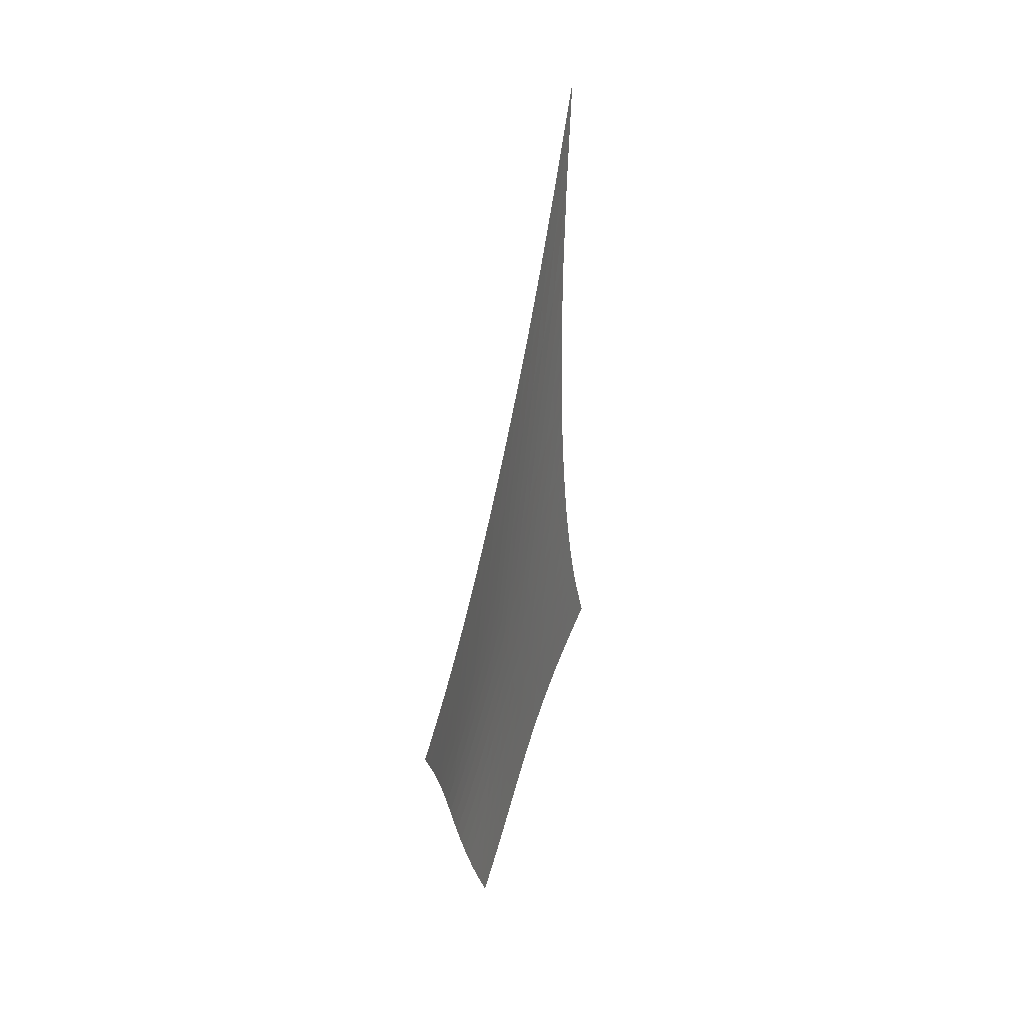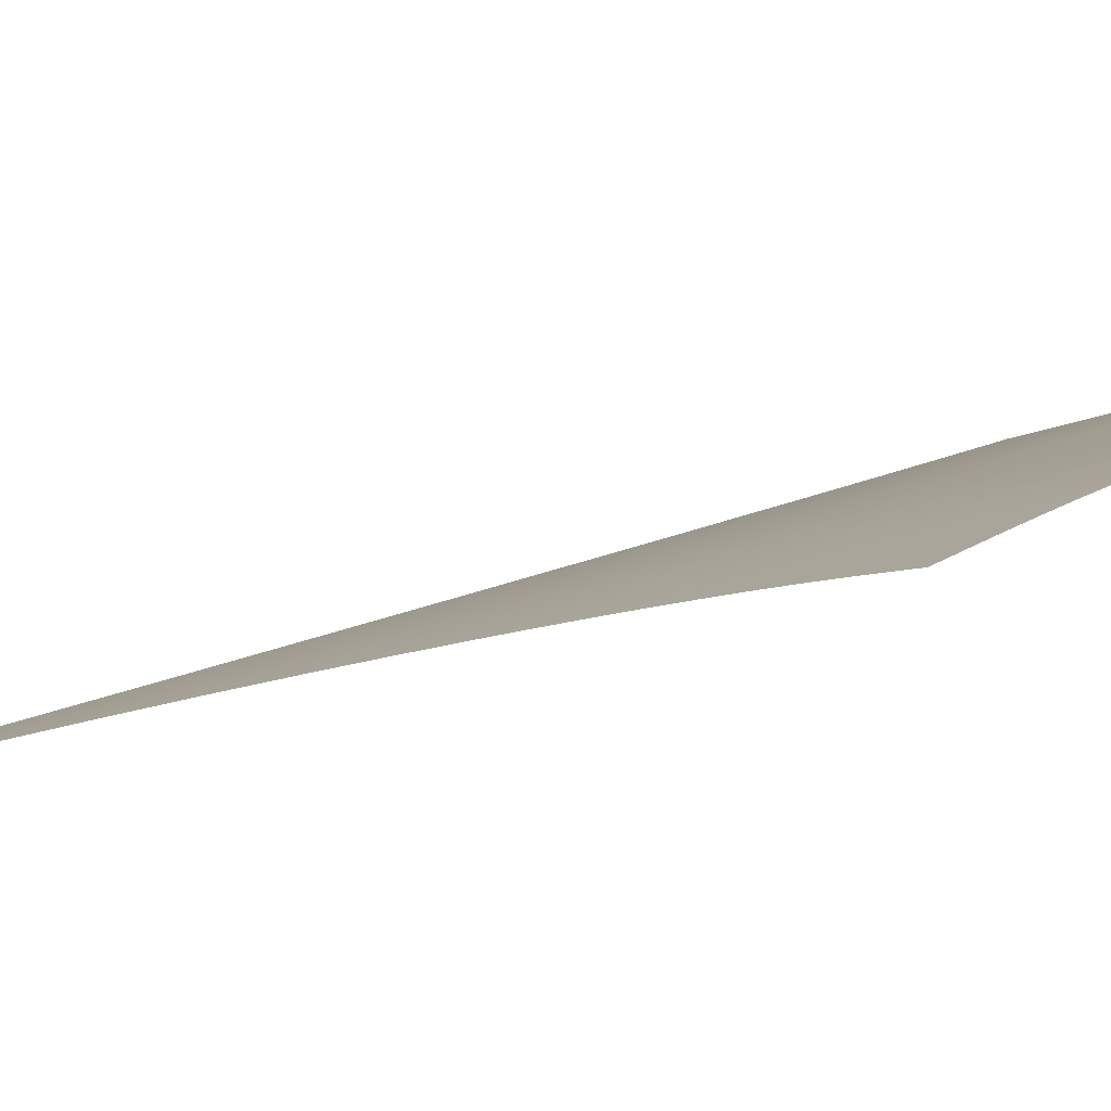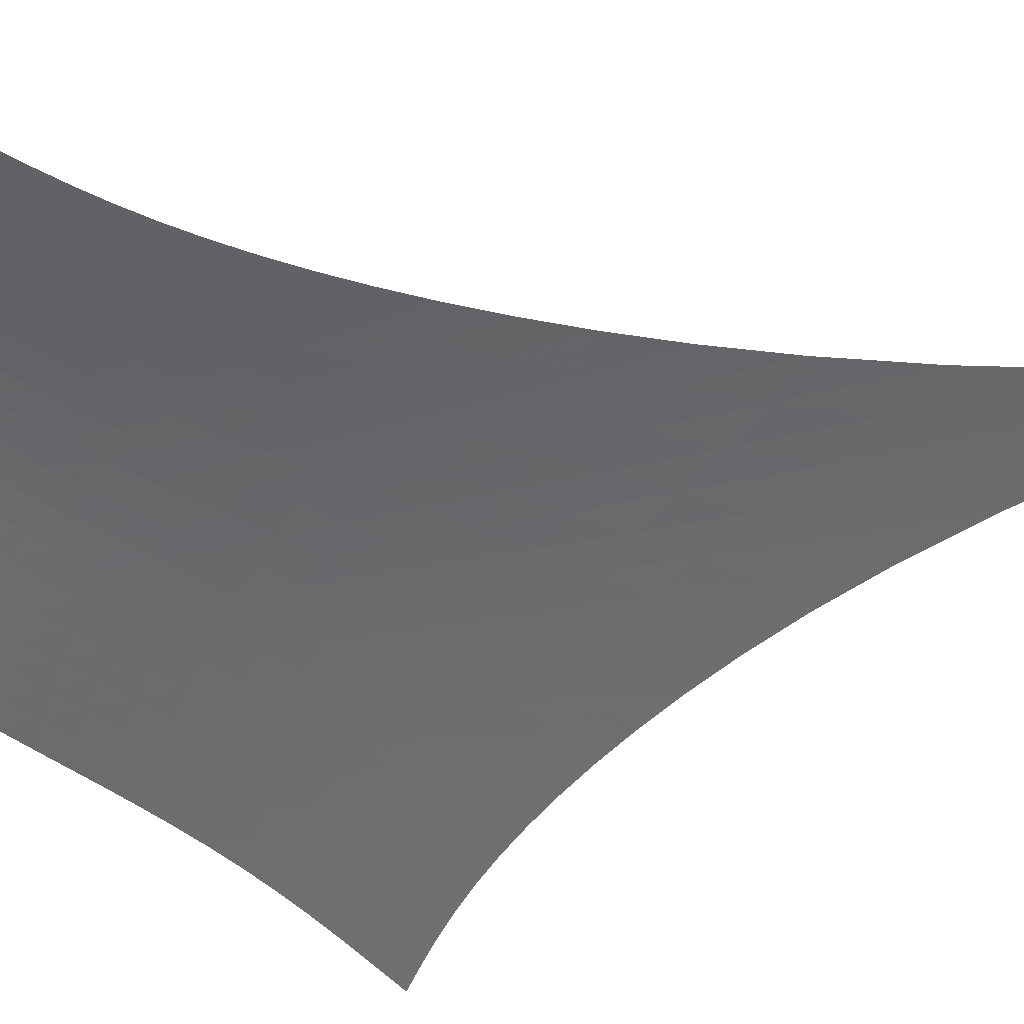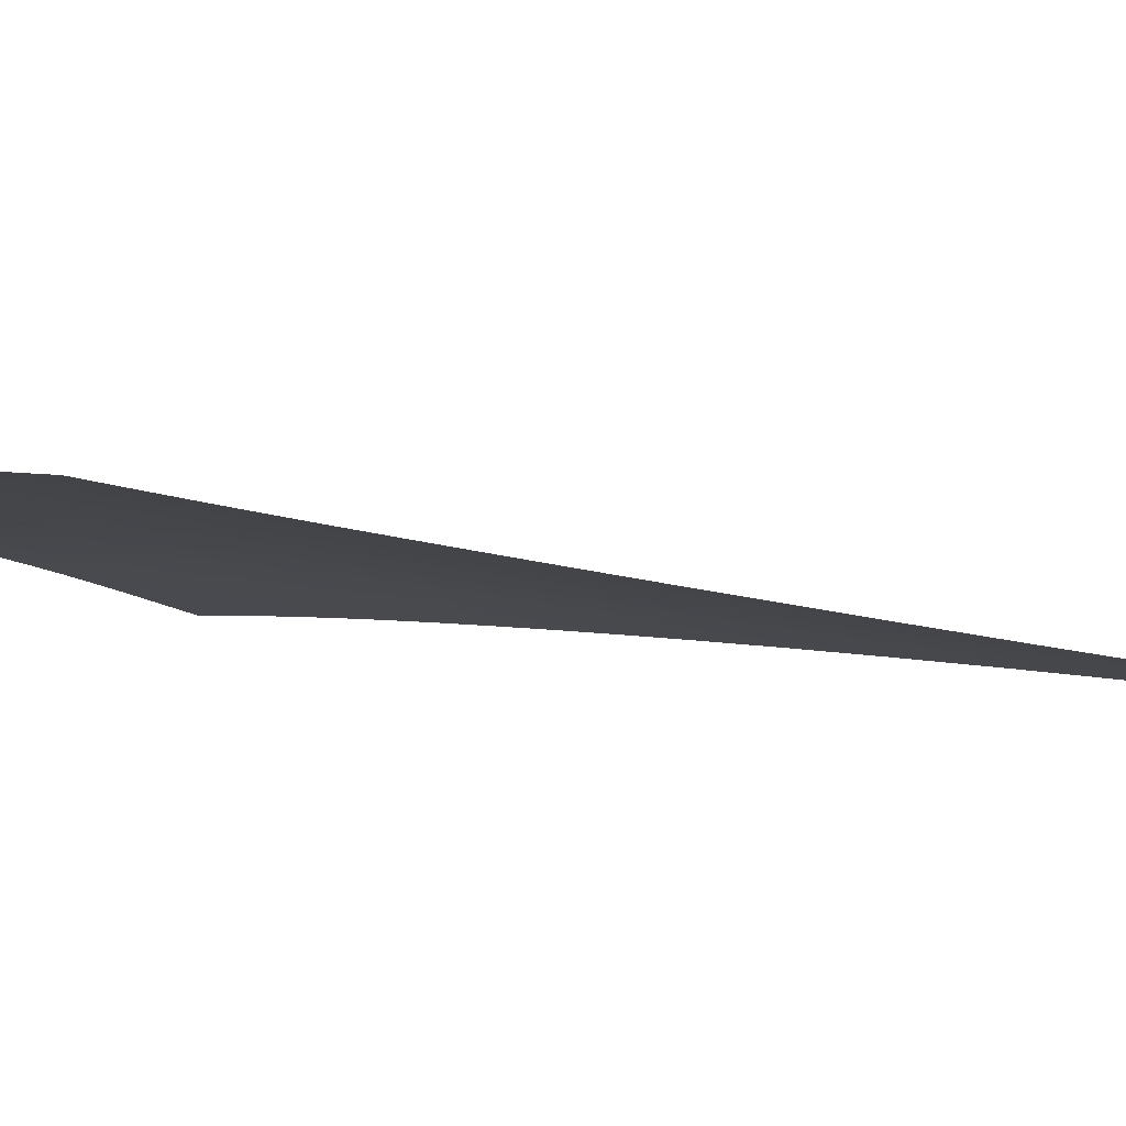
<metadata>
{"format":"obj","ext":"obj","renderer":"f3d","projection":"perspective","resolution":1024,"background":"white","views":[{"elev":15.6,"azim":65.1,"up":"+Y"},{"elev":-38.5,"azim":-76.9,"up":"+Z"},{"elev":-20.4,"azim":124.4,"up":"+Z"},{"elev":38.1,"azim":92.0,"up":"+Z"}]}
</metadata>
<code>
v -6.505 -0.06877 6.505
v -1.816 -23.1 14.47
v -14.47 -23.1 1.816
v -8.983 -32.62 8.983
v -14.06 -22.46 2.157
v -13.65 -21.8 2.494
v -13.24 -21.09 2.824
v -12.82 -20.33 3.144
v -12.41 -19.51 3.457
v -11.99 -18.63 3.763
v -11.56 -17.66 4.065
v -11.12 -16.59 4.364
v -10.66 -15.43 4.661
v -10.19 -14.13 4.958
v -9.682 -12.66 5.252
v -9.145 -10.99 5.544
v -8.568 -9.015 5.826
v -7.941 -6.632 6.09
v -7.253 -3.674 6.321
v -6.321 -3.674 7.253
v -6.09 -6.632 7.941
v -5.826 -9.015 8.568
v -5.544 -10.99 9.145
v -5.252 -12.66 9.682
v -4.958 -14.13 10.19
v -4.661 -15.43 10.66
v -4.364 -16.59 11.12
v -4.065 -17.66 11.56
v -3.763 -18.63 11.99
v -3.457 -19.51 12.41
v -3.144 -20.33 12.82
v -2.824 -21.09 13.24
v -2.494 -21.8 13.65
v -2.157 -22.46 14.06
v -2.327 -23.61 14.1
v -2.827 -24.11 13.74
v -3.313 -24.63 13.4
v -3.783 -25.17 13.07
v -4.239 -25.74 12.75
v -4.682 -26.32 12.44
v -5.115 -26.93 12.13
v -5.541 -27.56 11.82
v -5.963 -28.2 11.5
v -6.382 -28.85 11.17
v -6.803 -29.51 10.83
v -7.228 -30.16 10.48
v -7.658 -30.8 10.11
v -8.095 -31.43 9.741
v -8.537 -32.03 9.363
v -9.363 -32.03 8.537
v -9.741 -31.43 8.095
v -10.11 -30.8 7.658
v -10.48 -30.16 7.228
v -10.83 -29.51 6.803
v -11.17 -28.85 6.382
v -11.5 -28.2 5.963
v -11.82 -27.56 5.541
v -12.13 -26.93 5.115
v -12.44 -26.32 4.682
v -12.75 -25.74 4.239
v -13.07 -25.17 3.783
v -13.4 -24.63 3.313
v -13.74 -24.11 2.827
v -14.1 -23.61 2.327
v -6.957 -5.802 6.957
v -7.586 -8.027 6.678
v -8.181 -10.01 6.391
v -8.74 -11.75 6.098
v -9.268 -13.3 5.801
v -9.769 -14.69 5.503
v -10.25 -15.94 5.204
v -10.71 -17.08 4.904
v -11.15 -18.14 4.602
v -11.59 -19.1 4.297
v -12.02 -19.99 3.987
v -12.44 -20.82 3.669
v -12.85 -21.59 3.344
v -13.27 -22.3 3.01
v -13.69 -22.97 2.67
v -6.678 -8.027 7.586
v -7.262 -9.63 7.262
v -7.827 -11.21 6.951
v -8.367 -12.7 6.644
v -8.883 -14.08 6.339
v -9.379 -15.36 6.037
v -9.855 -16.54 5.735
v -10.32 -17.65 5.433
v -10.76 -18.67 5.128
v -11.2 -19.62 4.82
v -11.63 -20.51 4.506
v -12.06 -21.33 4.186
v -12.48 -22.09 3.856
v -12.9 -22.81 3.519
v -13.32 -23.48 3.174
v -6.391 -10.01 8.181
v -6.951 -11.21 7.827
v -7.495 -12.49 7.495
v -8.02 -13.75 7.175
v -8.526 -14.97 6.863
v -9.014 -16.13 6.555
v -9.487 -17.24 6.25
v -9.946 -18.28 5.945
v -10.39 -19.27 5.638
v -10.83 -20.19 5.328
v -11.27 -21.06 5.012
v -11.7 -21.87 4.688
v -12.12 -22.63 4.356
v -12.55 -23.34 4.014
v -12.98 -24 3.665
v -6.098 -11.75 8.74
v -6.644 -12.7 8.367
v -7.175 -13.75 8.02
v -7.69 -14.83 7.69
v -8.188 -15.91 7.37
v -8.671 -16.97 7.058
v -9.139 -18 6.749
v -9.597 -18.98 6.442
v -10.04 -19.92 6.133
v -10.48 -20.81 5.82
v -10.92 -21.66 5.502
v -11.35 -22.45 5.176
v -11.78 -23.2 4.841
v -12.21 -23.9 4.496
v -12.64 -24.55 4.142
v -5.801 -13.3 9.268
v -6.339 -14.08 8.883
v -6.863 -14.97 8.526
v -7.37 -15.91 8.188
v -7.863 -16.88 7.863
v -8.341 -17.84 7.546
v -8.807 -18.79 7.234
v -9.261 -19.72 6.924
v -9.708 -20.62 6.613
v -10.15 -21.47 6.298
v -10.58 -22.29 5.978
v -11.02 -23.07 5.65
v -11.45 -23.8 5.312
v -11.88 -24.48 4.964
v -12.32 -25.12 4.604
v -5.503 -14.69 9.769
v -6.037 -15.36 9.379
v -6.555 -16.13 9.014
v -7.058 -16.97 8.671
v -7.546 -17.84 8.341
v -8.021 -18.73 8.021
v -8.483 -19.62 7.706
v -8.936 -20.49 7.393
v -9.381 -21.34 7.08
v -9.82 -22.16 6.763
v -10.26 -22.95 6.44
v -10.69 -23.71 6.11
v -11.13 -24.42 5.77
v -11.56 -25.09 5.418
v -12 -25.72 5.054
v -5.204 -15.94 10.25
v -5.735 -16.54 9.855
v -6.25 -17.24 9.487
v -6.749 -18 9.139
v -7.234 -18.79 8.807
v -7.706 -19.62 8.483
v -8.166 -20.44 8.166
v -8.616 -21.27 7.851
v -9.059 -22.08 7.535
v -9.498 -22.87 7.216
v -9.933 -23.64 6.891
v -10.37 -24.37 6.558
v -10.81 -25.07 6.215
v -11.24 -25.72 5.86
v -11.69 -26.34 5.492
v -4.904 -17.08 10.71
v -5.433 -17.65 10.32
v -5.945 -18.28 9.946
v -6.442 -18.98 9.597
v -6.924 -19.72 9.261
v -7.393 -20.49 8.936
v -7.851 -21.27 8.616
v -8.299 -22.05 8.299
v -8.74 -22.83 7.98
v -9.176 -23.59 7.659
v -9.611 -24.33 7.331
v -10.05 -25.04 6.996
v -10.48 -25.73 6.65
v -10.93 -26.37 6.292
v -11.37 -26.98 5.922
v -4.602 -18.14 11.15
v -5.128 -18.67 10.76
v -5.638 -19.27 10.39
v -6.133 -19.92 10.04
v -6.613 -20.62 9.708
v -7.08 -21.34 9.381
v -7.535 -22.08 9.059
v -7.98 -22.83 8.74
v -8.419 -23.57 8.419
v -8.854 -24.31 8.095
v -9.287 -25.03 7.765
v -9.721 -25.72 7.427
v -10.16 -26.39 7.078
v -10.6 -27.03 6.718
v -11.05 -27.63 6.346
v -4.297 -19.1 11.59
v -4.82 -19.62 11.2
v -5.328 -20.19 10.83
v -5.82 -20.81 10.48
v -6.298 -21.47 10.15
v -6.763 -22.16 9.82
v -7.216 -22.87 9.498
v -7.659 -23.59 9.176
v -8.095 -24.31 8.854
v -8.527 -25.02 8.527
v -8.958 -25.72 8.194
v -9.39 -26.4 7.853
v -9.827 -27.06 7.502
v -10.27 -27.69 7.14
v -10.72 -28.28 6.766
v -3.987 -19.99 12.02
v -4.506 -20.51 11.63
v -5.012 -21.06 11.27
v -5.502 -21.66 10.92
v -5.978 -22.29 10.58
v -6.44 -22.95 10.26
v -6.891 -23.64 9.933
v -7.331 -24.33 9.611
v -7.765 -25.03 9.287
v -8.194 -25.72 8.958
v -8.622 -26.41 8.622
v -9.053 -27.08 8.279
v -9.487 -27.73 7.926
v -9.928 -28.35 7.562
v -10.38 -28.94 7.187
v -3.669 -20.82 12.44
v -4.186 -21.33 12.06
v -4.688 -21.87 11.7
v -5.176 -22.45 11.35
v -5.65 -23.07 11.02
v -6.11 -23.71 10.69
v -6.558 -24.37 10.37
v -6.996 -25.04 10.05
v -7.427 -25.72 9.721
v -7.853 -26.4 9.39
v -8.279 -27.08 9.053
v -8.707 -27.74 8.707
v -9.139 -28.38 8.351
v -9.578 -29 7.986
v -10.03 -29.59 7.611
v -3.344 -21.59 12.85
v -3.856 -22.09 12.48
v -4.356 -22.63 12.12
v -4.841 -23.2 11.78
v -5.312 -23.8 11.45
v -5.77 -24.42 11.13
v -6.215 -25.07 10.81
v -6.65 -25.73 10.48
v -7.078 -26.39 10.16
v -7.502 -27.06 9.827
v -7.926 -27.73 9.487
v -8.351 -28.38 9.139
v -8.782 -29.02 8.782
v -9.219 -29.63 8.415
v -9.664 -30.23 8.04
v -3.01 -22.3 13.27
v -3.519 -22.81 12.9
v -4.014 -23.34 12.55
v -4.496 -23.9 12.21
v -4.964 -24.48 11.88
v -5.418 -25.09 11.56
v -5.86 -25.72 11.24
v -6.292 -26.37 10.93
v -6.718 -27.03 10.6
v -7.14 -27.69 10.27
v -7.562 -28.35 9.928
v -7.986 -29 9.578
v -8.415 -29.63 9.219
v -8.851 -30.25 8.851
v -9.293 -30.85 8.476
v -2.67 -22.97 13.69
v -3.174 -23.48 13.32
v -3.665 -24 12.98
v -4.142 -24.55 12.64
v -4.604 -25.12 12.32
v -5.054 -25.72 12
v -5.492 -26.34 11.69
v -5.922 -26.98 11.37
v -6.346 -27.63 11.05
v -6.766 -28.28 10.72
v -7.187 -28.94 10.38
v -7.611 -29.59 10.03
v -8.04 -30.23 9.664
v -8.476 -30.85 9.293
v -8.917 -31.45 8.917
f 289 49 4
f 289 4 50
f 5 79 64
f 5 64 3
f 79 94 63
f 79 63 64
f 94 109 62
f 94 62 63
f 109 124 61
f 109 61 62
f 124 139 60
f 124 60 61
f 139 154 59
f 139 59 60
f 154 169 58
f 154 58 59
f 169 184 57
f 169 57 58
f 184 199 56
f 184 56 57
f 199 214 55
f 199 55 56
f 214 229 54
f 214 54 55
f 229 244 53
f 229 53 54
f 244 259 52
f 244 52 53
f 259 274 51
f 259 51 52
f 274 289 50
f 274 50 51
f 1 20 65
f 1 65 19
f 19 65 66
f 19 66 18
f 18 66 67
f 18 67 17
f 17 67 68
f 17 68 16
f 16 68 69
f 16 69 15
f 15 69 70
f 15 70 14
f 14 70 71
f 14 71 13
f 13 71 72
f 13 72 12
f 12 72 73
f 12 73 11
f 11 73 74
f 11 74 10
f 10 74 75
f 10 75 9
f 9 75 76
f 9 76 8
f 8 76 77
f 8 77 7
f 7 77 78
f 7 78 6
f 6 78 79
f 6 79 5
f 20 21 80
f 20 80 65
f 65 80 81
f 65 81 66
f 66 81 82
f 66 82 67
f 67 82 83
f 67 83 68
f 68 83 84
f 68 84 69
f 69 84 85
f 69 85 70
f 70 85 86
f 70 86 71
f 71 86 87
f 71 87 72
f 72 87 88
f 72 88 73
f 73 88 89
f 73 89 74
f 74 89 90
f 74 90 75
f 75 90 91
f 75 91 76
f 76 91 92
f 76 92 77
f 77 92 93
f 77 93 78
f 78 93 94
f 78 94 79
f 21 22 95
f 21 95 80
f 80 95 96
f 80 96 81
f 81 96 97
f 81 97 82
f 82 97 98
f 82 98 83
f 83 98 99
f 83 99 84
f 84 99 100
f 84 100 85
f 85 100 101
f 85 101 86
f 86 101 102
f 86 102 87
f 87 102 103
f 87 103 88
f 88 103 104
f 88 104 89
f 89 104 105
f 89 105 90
f 90 105 106
f 90 106 91
f 91 106 107
f 91 107 92
f 92 107 108
f 92 108 93
f 93 108 109
f 93 109 94
f 22 23 110
f 22 110 95
f 95 110 111
f 95 111 96
f 96 111 112
f 96 112 97
f 97 112 113
f 97 113 98
f 98 113 114
f 98 114 99
f 99 114 115
f 99 115 100
f 100 115 116
f 100 116 101
f 101 116 117
f 101 117 102
f 102 117 118
f 102 118 103
f 103 118 119
f 103 119 104
f 104 119 120
f 104 120 105
f 105 120 121
f 105 121 106
f 106 121 122
f 106 122 107
f 107 122 123
f 107 123 108
f 108 123 124
f 108 124 109
f 23 24 125
f 23 125 110
f 110 125 126
f 110 126 111
f 111 126 127
f 111 127 112
f 112 127 128
f 112 128 113
f 113 128 129
f 113 129 114
f 114 129 130
f 114 130 115
f 115 130 131
f 115 131 116
f 116 131 132
f 116 132 117
f 117 132 133
f 117 133 118
f 118 133 134
f 118 134 119
f 119 134 135
f 119 135 120
f 120 135 136
f 120 136 121
f 121 136 137
f 121 137 122
f 122 137 138
f 122 138 123
f 123 138 139
f 123 139 124
f 24 25 140
f 24 140 125
f 125 140 141
f 125 141 126
f 126 141 142
f 126 142 127
f 127 142 143
f 127 143 128
f 128 143 144
f 128 144 129
f 129 144 145
f 129 145 130
f 130 145 146
f 130 146 131
f 131 146 147
f 131 147 132
f 132 147 148
f 132 148 133
f 133 148 149
f 133 149 134
f 134 149 150
f 134 150 135
f 135 150 151
f 135 151 136
f 136 151 152
f 136 152 137
f 137 152 153
f 137 153 138
f 138 153 154
f 138 154 139
f 25 26 155
f 25 155 140
f 140 155 156
f 140 156 141
f 141 156 157
f 141 157 142
f 142 157 158
f 142 158 143
f 143 158 159
f 143 159 144
f 144 159 160
f 144 160 145
f 145 160 161
f 145 161 146
f 146 161 162
f 146 162 147
f 147 162 163
f 147 163 148
f 148 163 164
f 148 164 149
f 149 164 165
f 149 165 150
f 150 165 166
f 150 166 151
f 151 166 167
f 151 167 152
f 152 167 168
f 152 168 153
f 153 168 169
f 153 169 154
f 26 27 170
f 26 170 155
f 155 170 171
f 155 171 156
f 156 171 172
f 156 172 157
f 157 172 173
f 157 173 158
f 158 173 174
f 158 174 159
f 159 174 175
f 159 175 160
f 160 175 176
f 160 176 161
f 161 176 177
f 161 177 162
f 162 177 178
f 162 178 163
f 163 178 179
f 163 179 164
f 164 179 180
f 164 180 165
f 165 180 181
f 165 181 166
f 166 181 182
f 166 182 167
f 167 182 183
f 167 183 168
f 168 183 184
f 168 184 169
f 27 28 185
f 27 185 170
f 170 185 186
f 170 186 171
f 171 186 187
f 171 187 172
f 172 187 188
f 172 188 173
f 173 188 189
f 173 189 174
f 174 189 190
f 174 190 175
f 175 190 191
f 175 191 176
f 176 191 192
f 176 192 177
f 177 192 193
f 177 193 178
f 178 193 194
f 178 194 179
f 179 194 195
f 179 195 180
f 180 195 196
f 180 196 181
f 181 196 197
f 181 197 182
f 182 197 198
f 182 198 183
f 183 198 199
f 183 199 184
f 28 29 200
f 28 200 185
f 185 200 201
f 185 201 186
f 186 201 202
f 186 202 187
f 187 202 203
f 187 203 188
f 188 203 204
f 188 204 189
f 189 204 205
f 189 205 190
f 190 205 206
f 190 206 191
f 191 206 207
f 191 207 192
f 192 207 208
f 192 208 193
f 193 208 209
f 193 209 194
f 194 209 210
f 194 210 195
f 195 210 211
f 195 211 196
f 196 211 212
f 196 212 197
f 197 212 213
f 197 213 198
f 198 213 214
f 198 214 199
f 29 30 215
f 29 215 200
f 200 215 216
f 200 216 201
f 201 216 217
f 201 217 202
f 202 217 218
f 202 218 203
f 203 218 219
f 203 219 204
f 204 219 220
f 204 220 205
f 205 220 221
f 205 221 206
f 206 221 222
f 206 222 207
f 207 222 223
f 207 223 208
f 208 223 224
f 208 224 209
f 209 224 225
f 209 225 210
f 210 225 226
f 210 226 211
f 211 226 227
f 211 227 212
f 212 227 228
f 212 228 213
f 213 228 229
f 213 229 214
f 30 31 230
f 30 230 215
f 215 230 231
f 215 231 216
f 216 231 232
f 216 232 217
f 217 232 233
f 217 233 218
f 218 233 234
f 218 234 219
f 219 234 235
f 219 235 220
f 220 235 236
f 220 236 221
f 221 236 237
f 221 237 222
f 222 237 238
f 222 238 223
f 223 238 239
f 223 239 224
f 224 239 240
f 224 240 225
f 225 240 241
f 225 241 226
f 226 241 242
f 226 242 227
f 227 242 243
f 227 243 228
f 228 243 244
f 228 244 229
f 31 32 245
f 31 245 230
f 230 245 246
f 230 246 231
f 231 246 247
f 231 247 232
f 232 247 248
f 232 248 233
f 233 248 249
f 233 249 234
f 234 249 250
f 234 250 235
f 235 250 251
f 235 251 236
f 236 251 252
f 236 252 237
f 237 252 253
f 237 253 238
f 238 253 254
f 238 254 239
f 239 254 255
f 239 255 240
f 240 255 256
f 240 256 241
f 241 256 257
f 241 257 242
f 242 257 258
f 242 258 243
f 243 258 259
f 243 259 244
f 32 33 260
f 32 260 245
f 245 260 261
f 245 261 246
f 246 261 262
f 246 262 247
f 247 262 263
f 247 263 248
f 248 263 264
f 248 264 249
f 249 264 265
f 249 265 250
f 250 265 266
f 250 266 251
f 251 266 267
f 251 267 252
f 252 267 268
f 252 268 253
f 253 268 269
f 253 269 254
f 254 269 270
f 254 270 255
f 255 270 271
f 255 271 256
f 256 271 272
f 256 272 257
f 257 272 273
f 257 273 258
f 258 273 274
f 258 274 259
f 33 34 275
f 33 275 260
f 260 275 276
f 260 276 261
f 261 276 277
f 261 277 262
f 262 277 278
f 262 278 263
f 263 278 279
f 263 279 264
f 264 279 280
f 264 280 265
f 265 280 281
f 265 281 266
f 266 281 282
f 266 282 267
f 267 282 283
f 267 283 268
f 268 283 284
f 268 284 269
f 269 284 285
f 269 285 270
f 270 285 286
f 270 286 271
f 271 286 287
f 271 287 272
f 272 287 288
f 272 288 273
f 273 288 289
f 273 289 274
f 34 2 35
f 34 35 275
f 275 35 36
f 275 36 276
f 276 36 37
f 276 37 277
f 277 37 38
f 277 38 278
f 278 38 39
f 278 39 279
f 279 39 40
f 279 40 280
f 280 40 41
f 280 41 281
f 281 41 42
f 281 42 282
f 282 42 43
f 282 43 283
f 283 43 44
f 283 44 284
f 284 44 45
f 284 45 285
f 285 45 46
f 285 46 286
f 286 46 47
f 286 47 287
f 287 47 48
f 287 48 288
f 288 48 49
f 288 49 289

</code>
